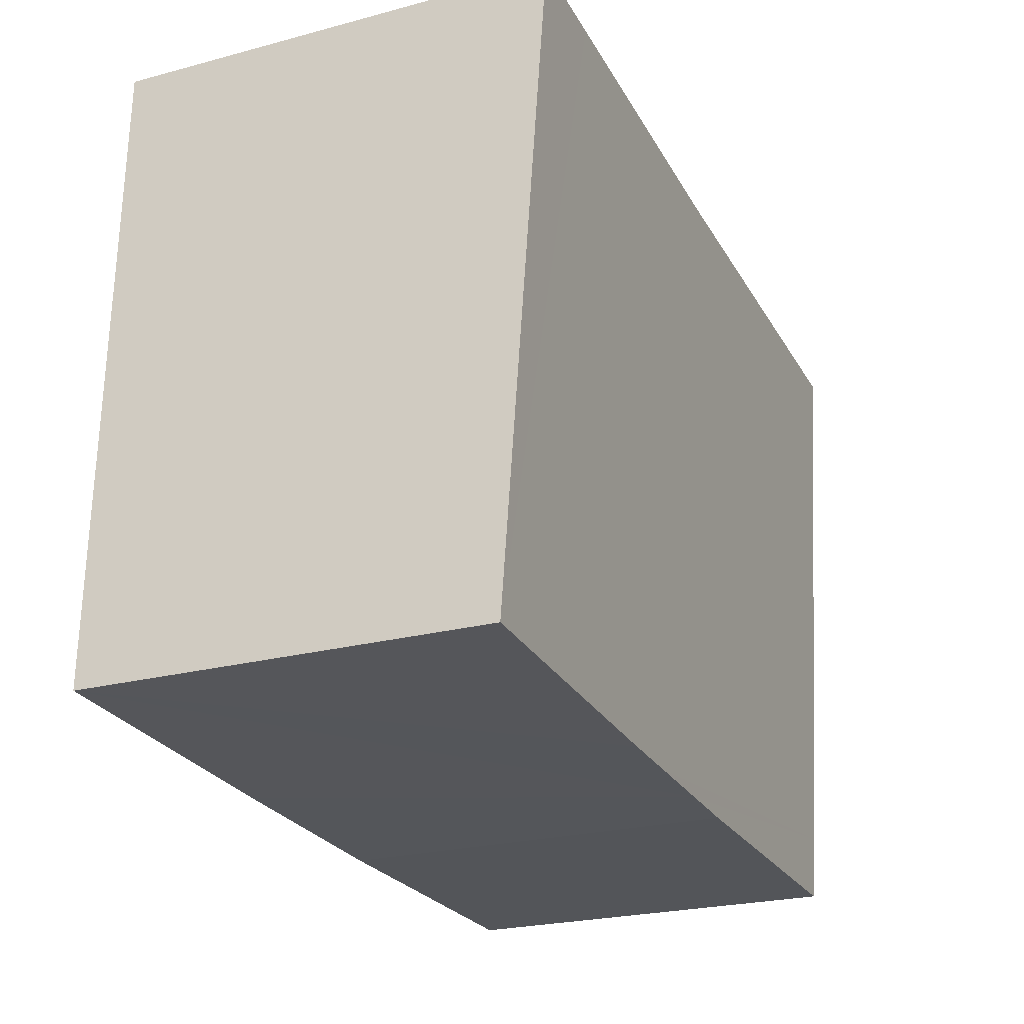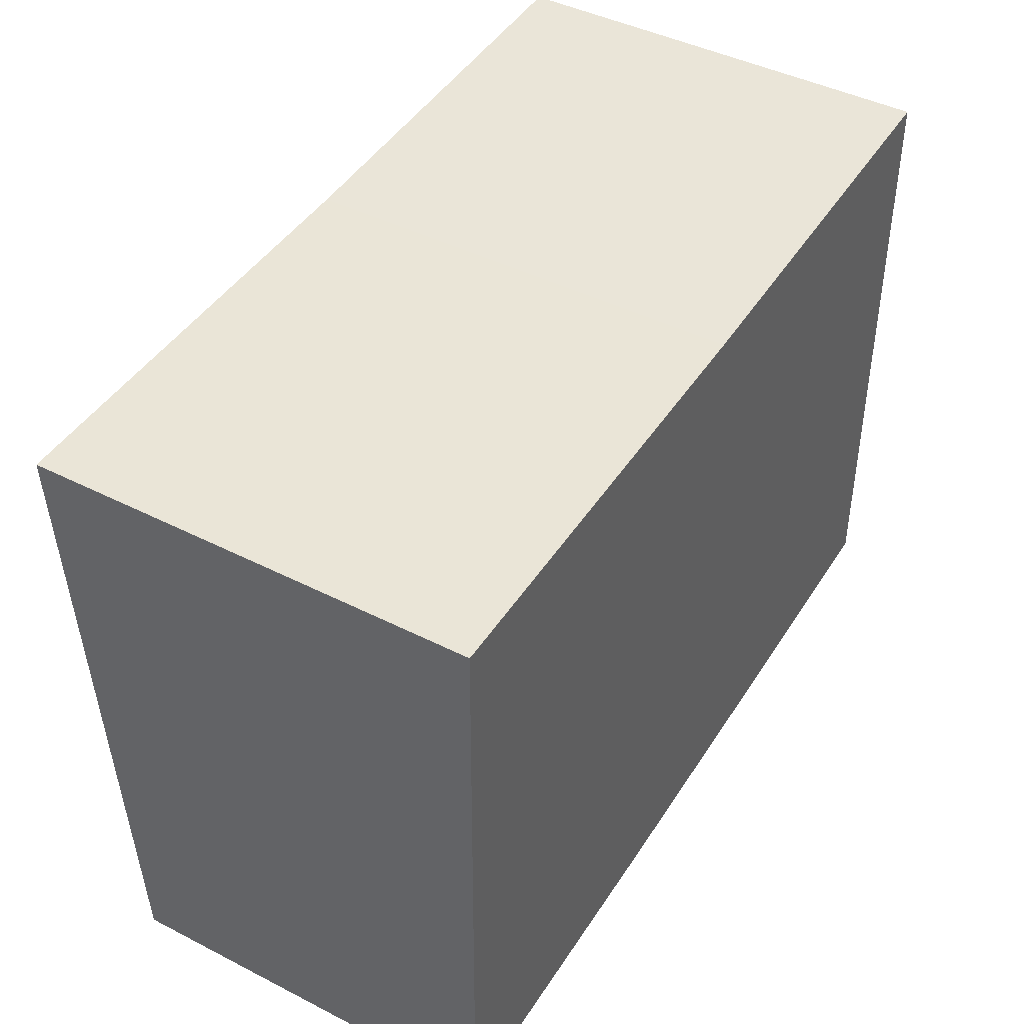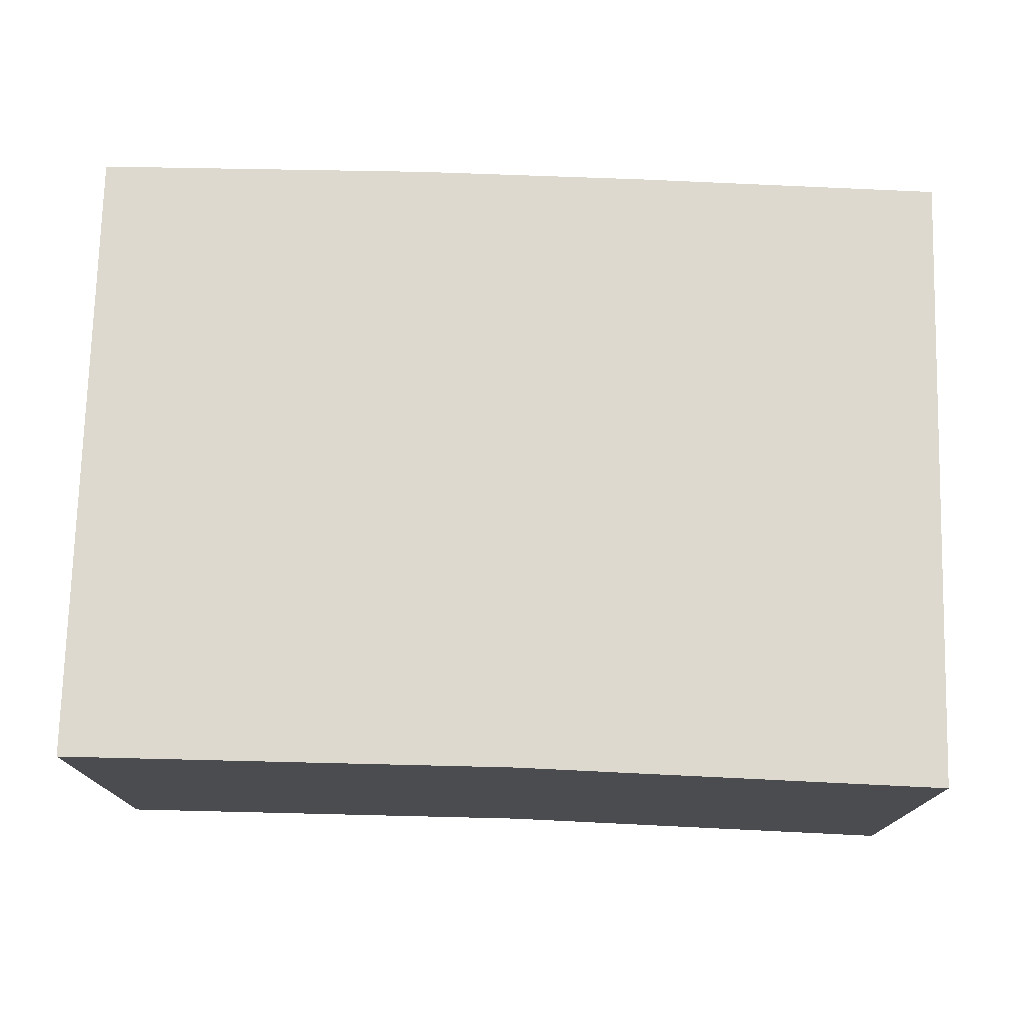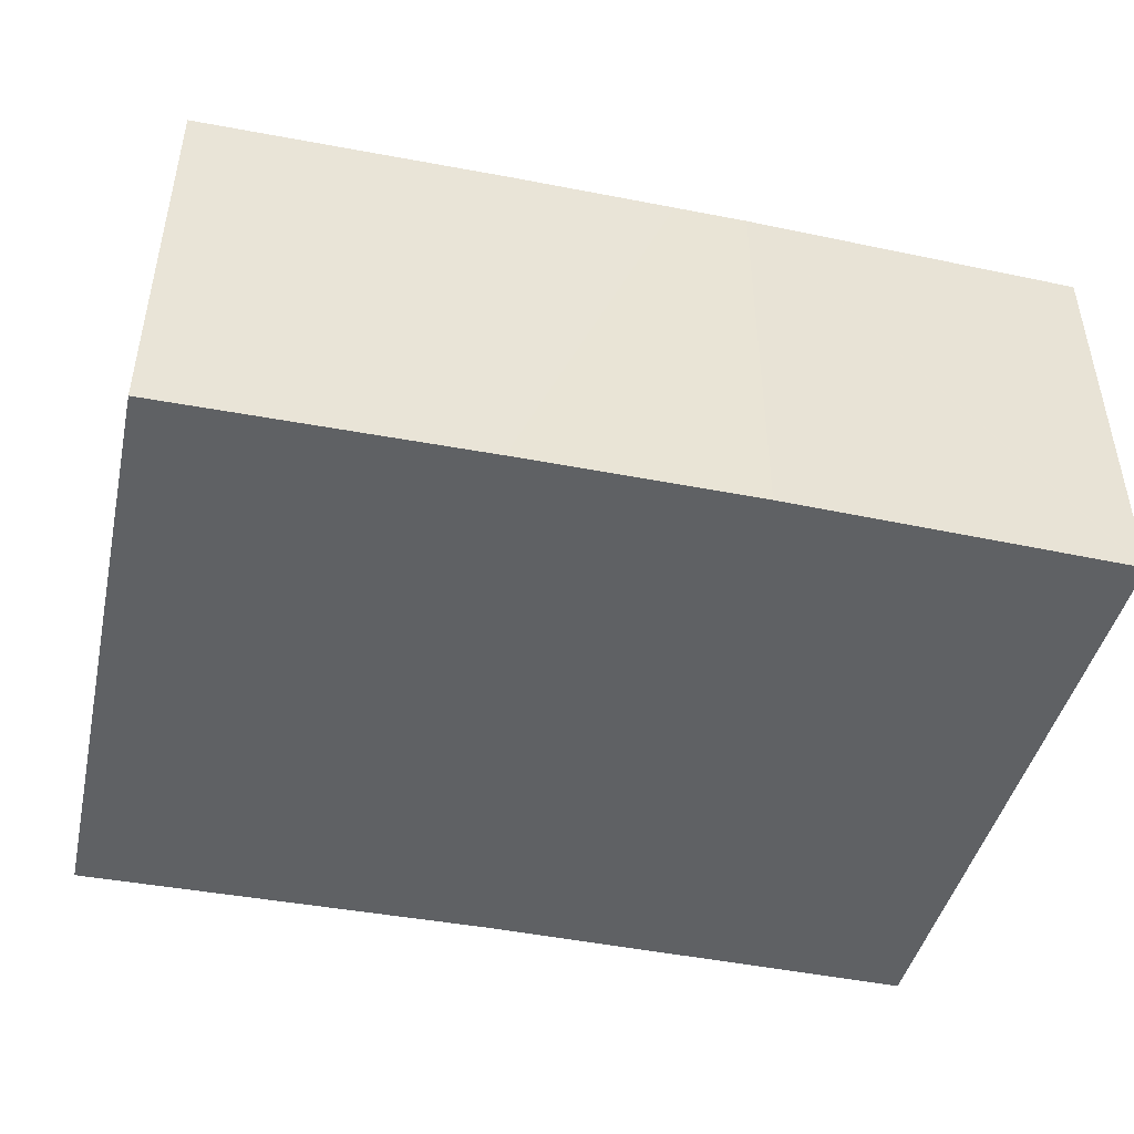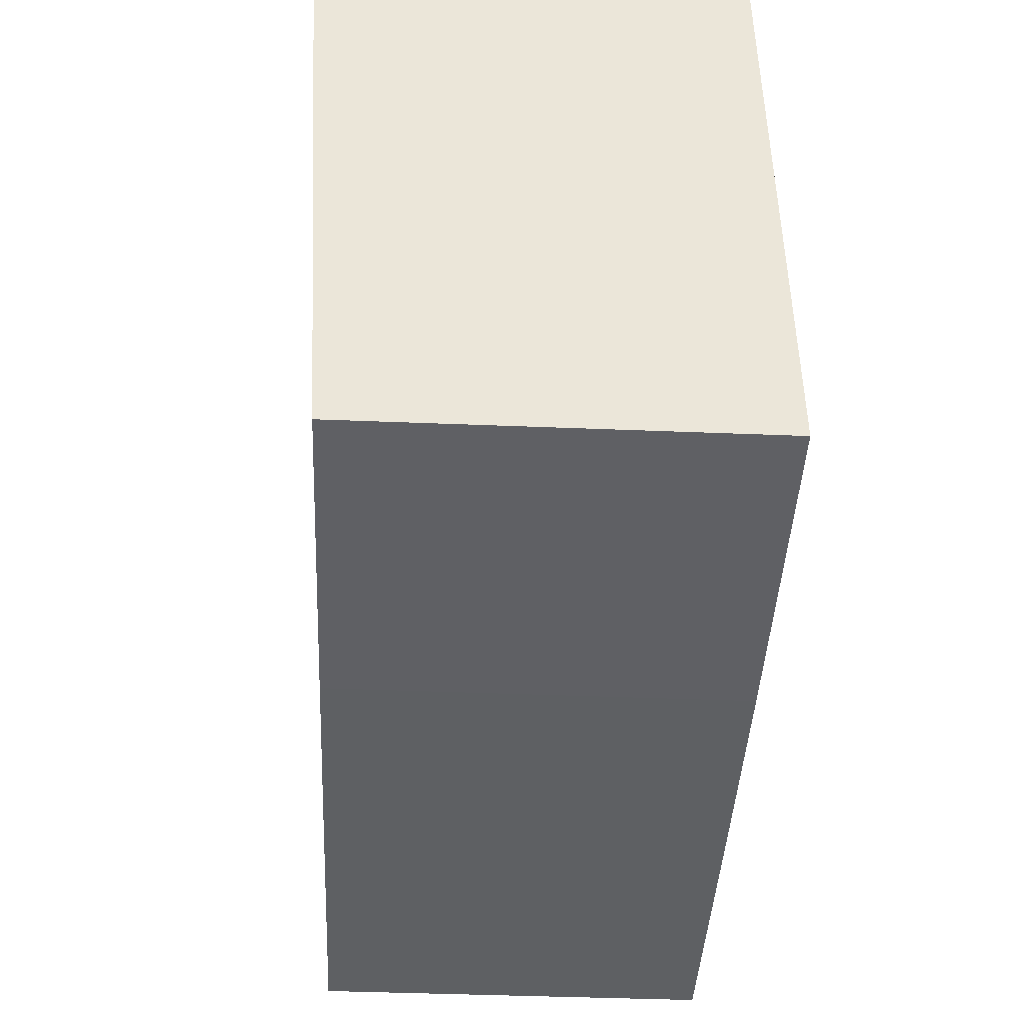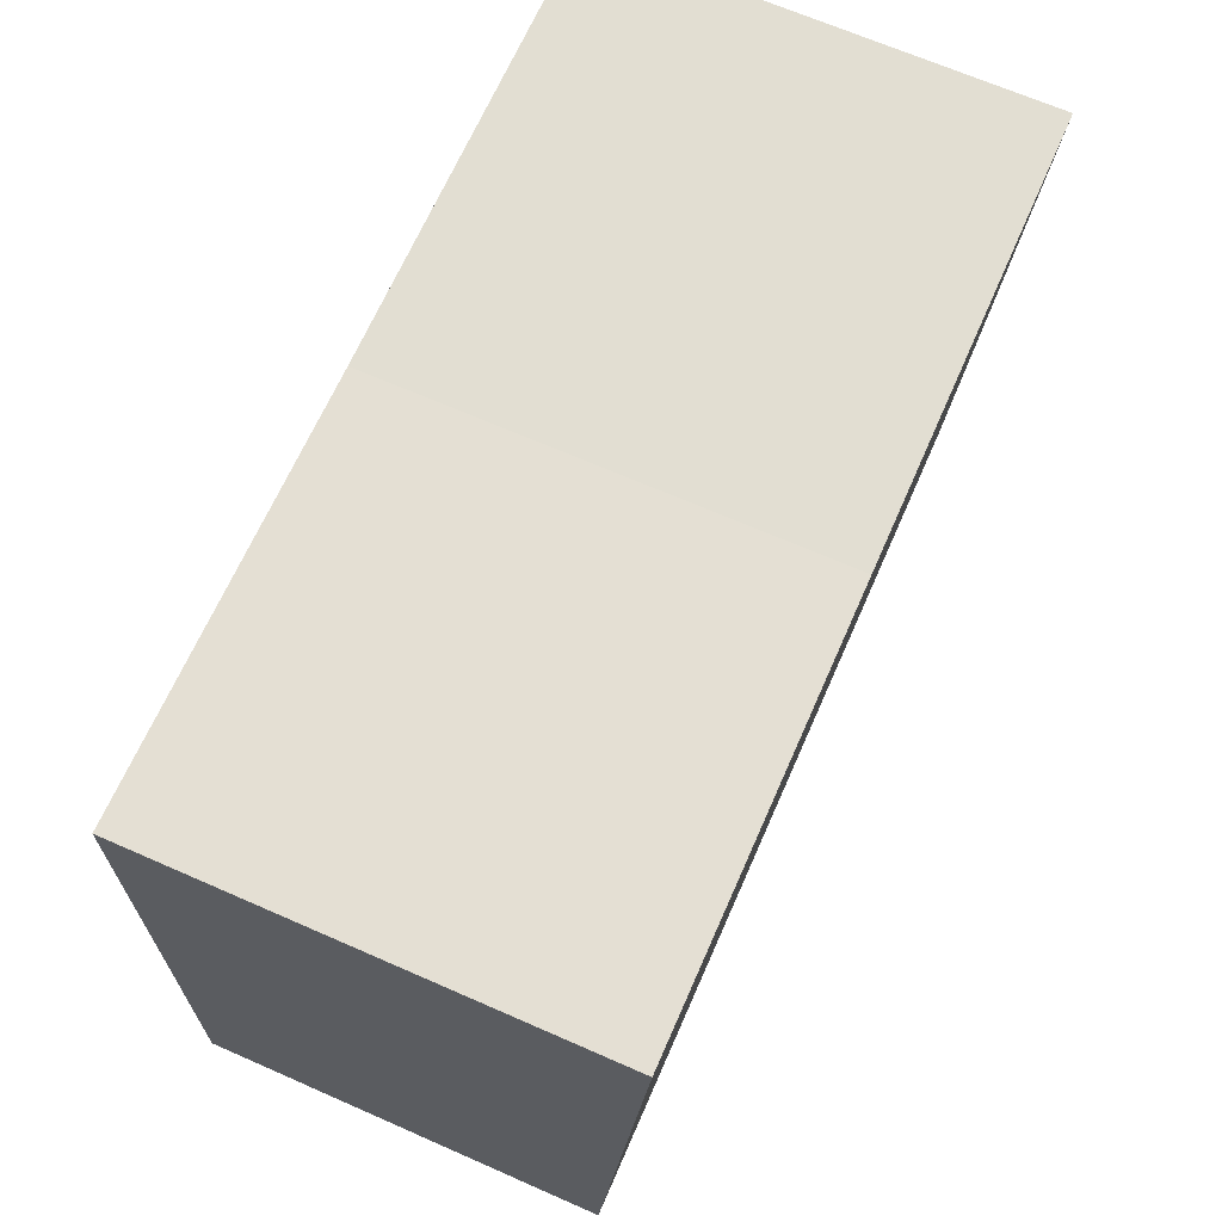
<metadata>
{"format":"obj","ext":"obj","renderer":"f3d","projection":"perspective","resolution":1024,"background":"white","views":[{"elev":-24.6,"azim":113.4,"up":"+Z"},{"elev":44.3,"azim":-59.3,"up":"+Z"},{"elev":75.1,"azim":1.2,"up":"+Y"},{"elev":-45.7,"azim":166.5,"up":"+Y"},{"elev":-43.6,"azim":-92.7,"up":"+Z"},{"elev":68.0,"azim":113.7,"up":"+Z"}]}
</metadata>
<code>
v  13.14 5.971 0.163
v  11.52 6.553 9.669
v  12.97 6.555 9.709
v  6.725 6.549 9.539
v  5.273 6.55 9.534
v  0.076 6.553 9.518
v  0.008 6.031 0.985
v  8.515 5.967 0.04
v  7.461 5.967 0.023
v  6.142 5.966 0.001
v  5.066 5.966 -0.016
v  0.026 5.971 3.656e-16
v  0 5.971 3.656e-16
v  0 0 0
v  0.026 0 0
v  5.066 9.797e-19 -0.016
v  13.14 -9.981e-18 0.163
v  8.515 -2.449e-18 0.04
v  7.461 -1.408e-18 0.023
v  6.142 -6.123e-20 0.001
v  0.076 -5.828e-16 9.518
v  0.008 -6.031e-17 0.985
v  6.725 -5.841e-16 9.539
v  5.273 -5.838e-16 9.534
v  12.97 -5.945e-16 9.709
v  11.52 -5.921e-16 9.669
g defaultobject
f 1 2 3
f 2 1 4
f 4 1 5
f 5 1 6
f 6 1 7
f 7 1 8
f 7 8 9
f 7 9 10
f 7 10 11
f 7 11 12
f 7 12 13
f 12 14 13
f 14 12 11
f 14 11 15
f 15 11 16
f 17 8 1
f 8 17 9
f 9 17 10
f 10 17 18
f 10 18 11
f 11 18 19
f 11 19 16
f 16 19 20
f 14 7 13
f 7 14 6
f 6 14 21
f 21 14 22
f 21 5 6
f 5 21 4
f 4 21 23
f 23 21 24
f 23 2 4
f 2 23 3
f 3 23 25
f 25 23 26
f 25 1 3
f 1 25 17
f 26 17 25
f 17 26 23
f 17 23 24
f 17 24 18
f 18 24 21
f 18 21 19
f 19 21 20
f 20 21 22
f 20 22 16
f 16 22 15
f 15 22 14

</code>
